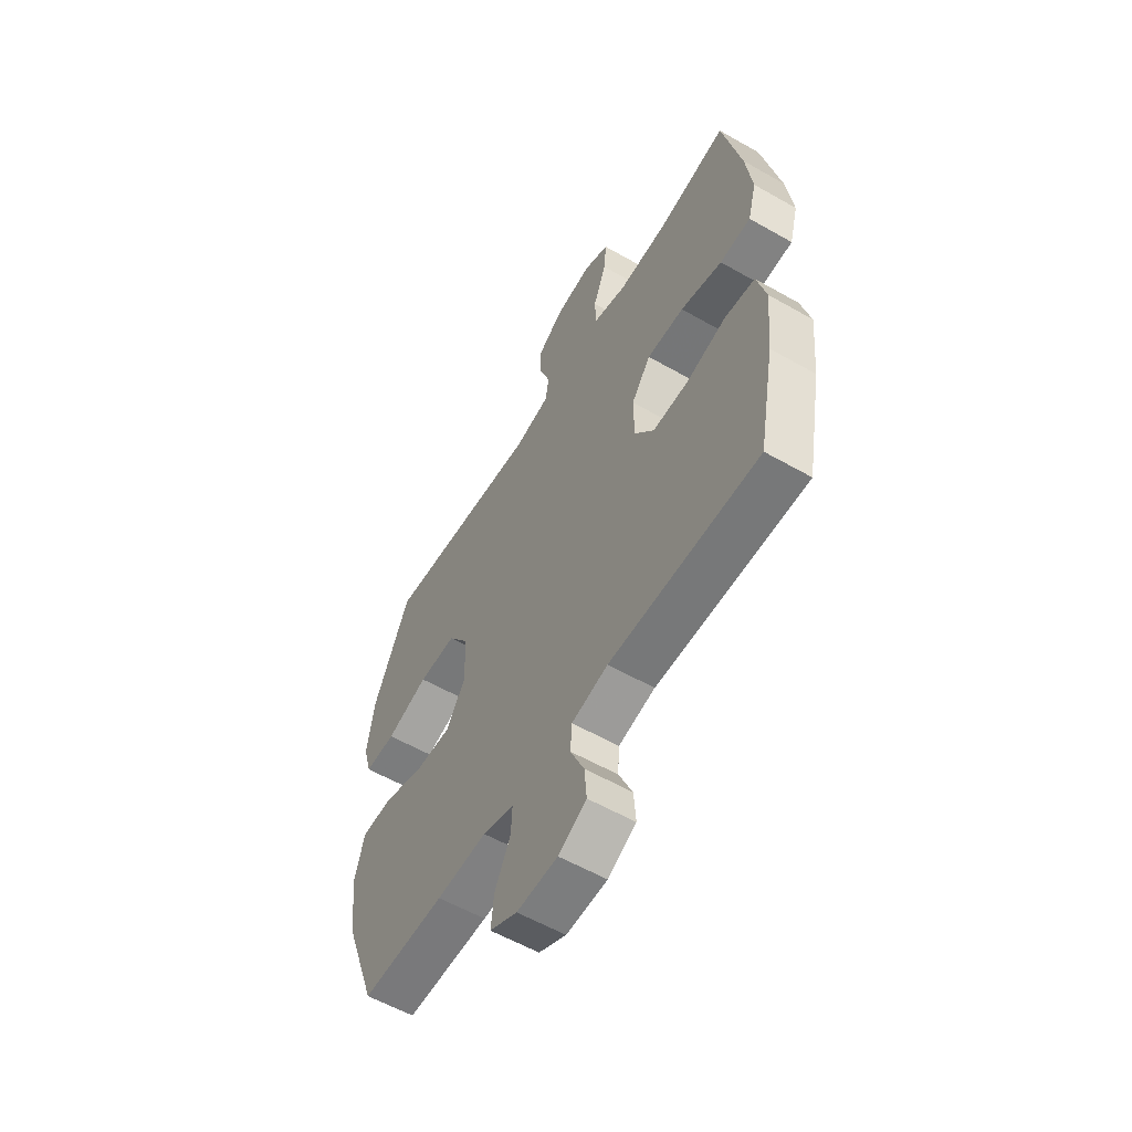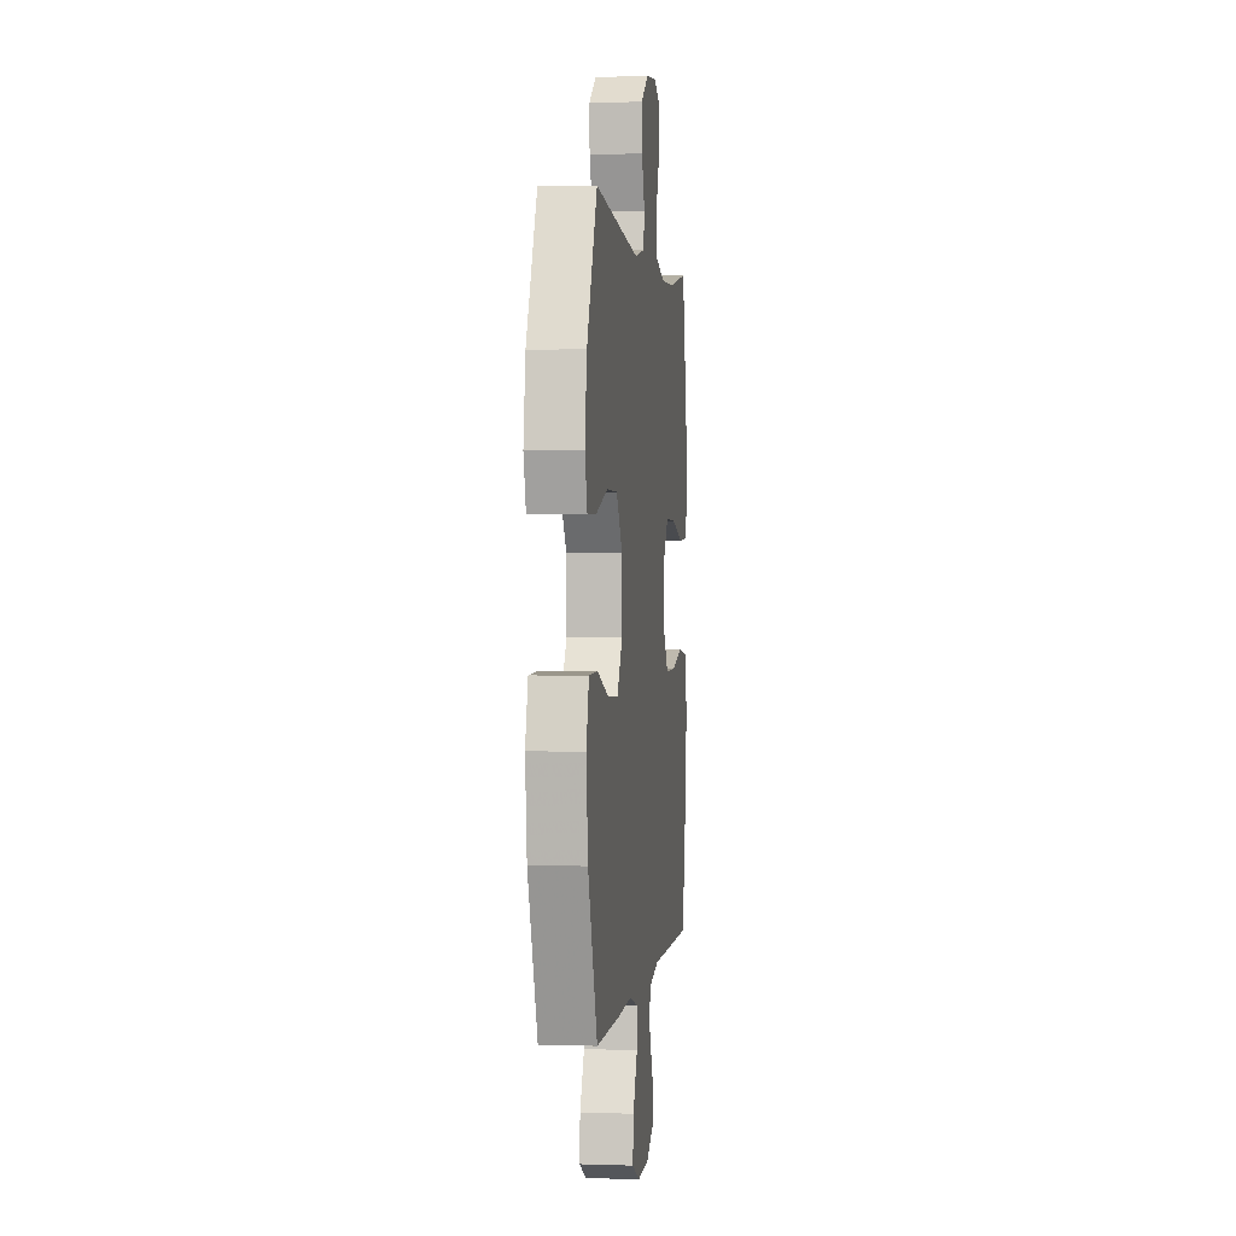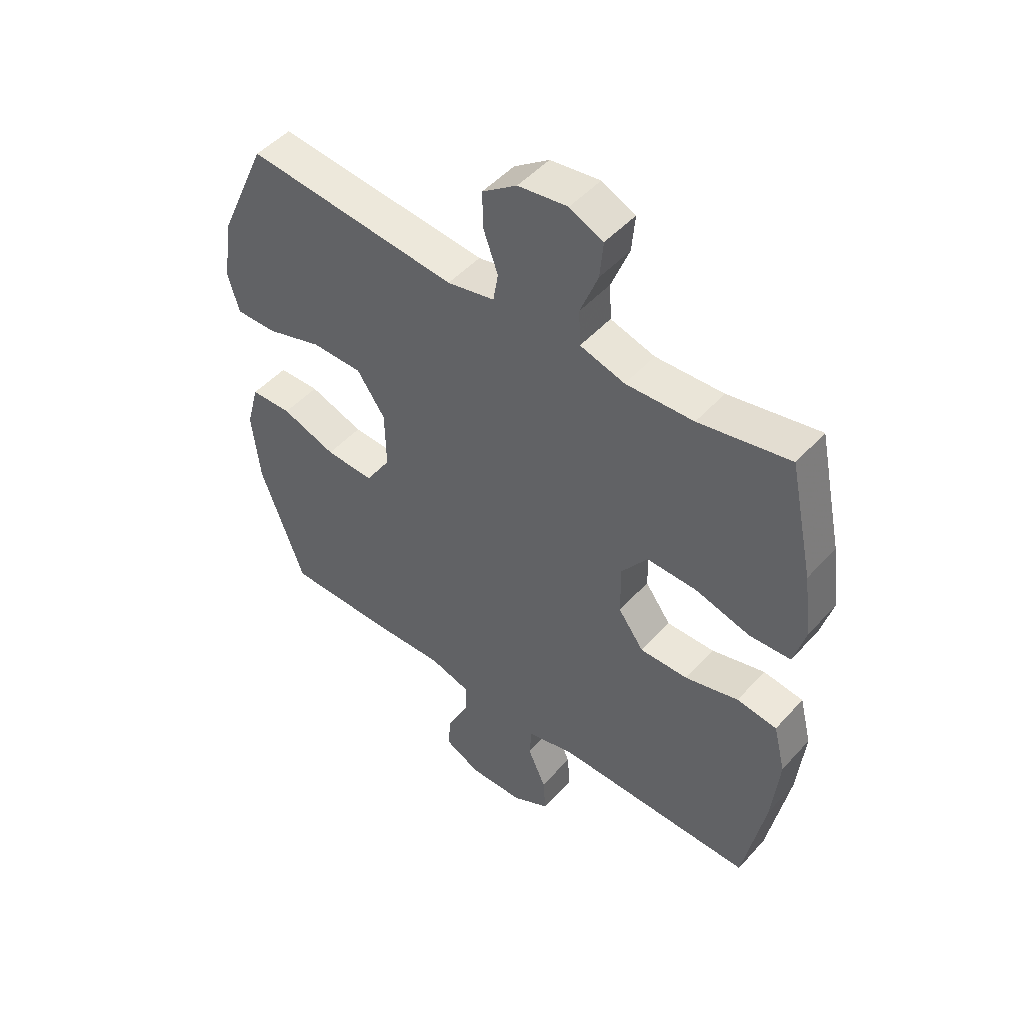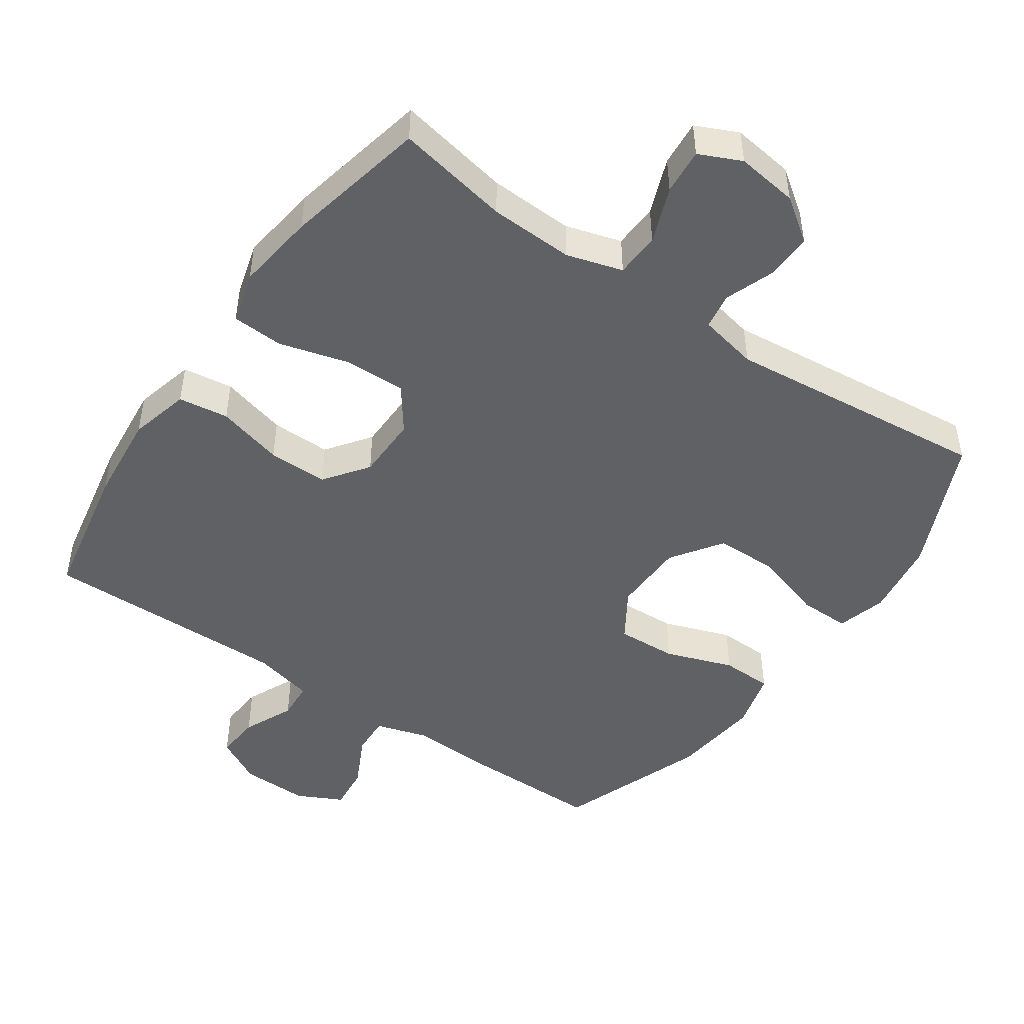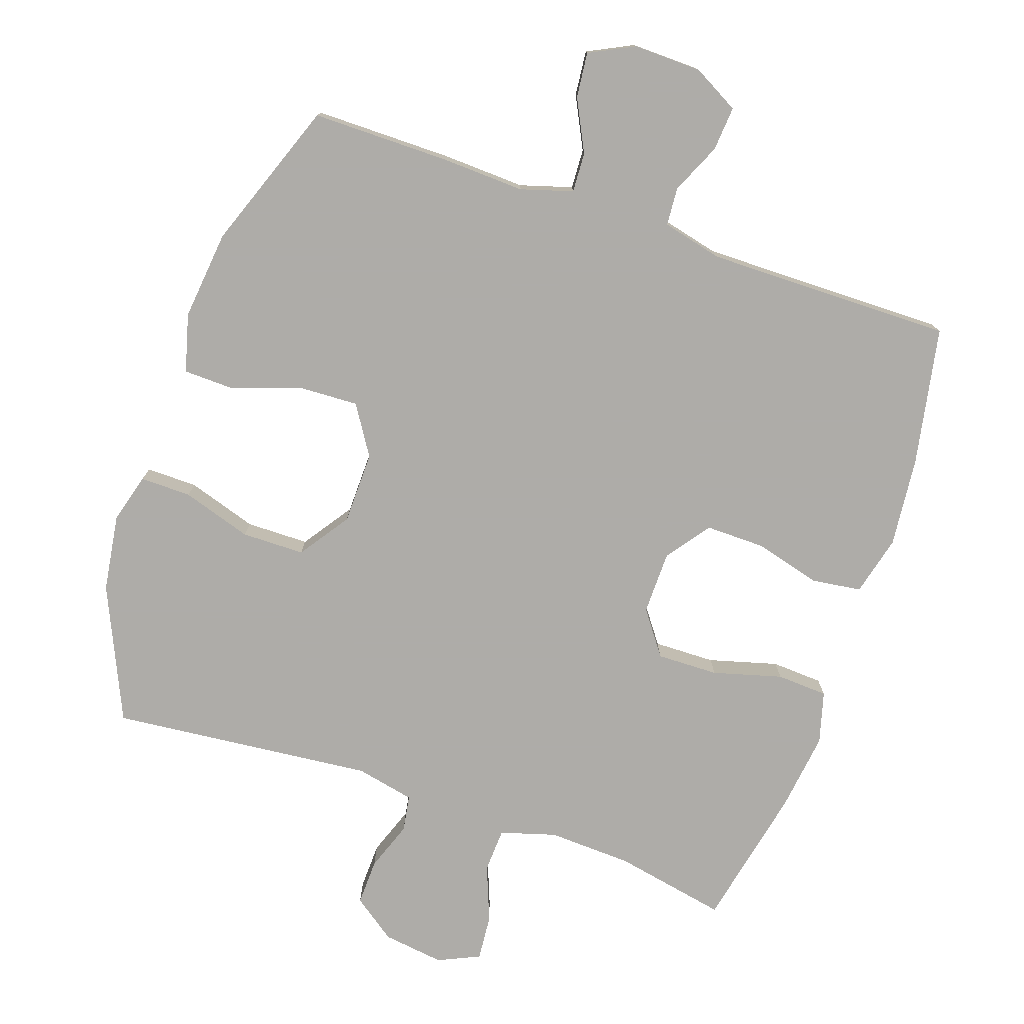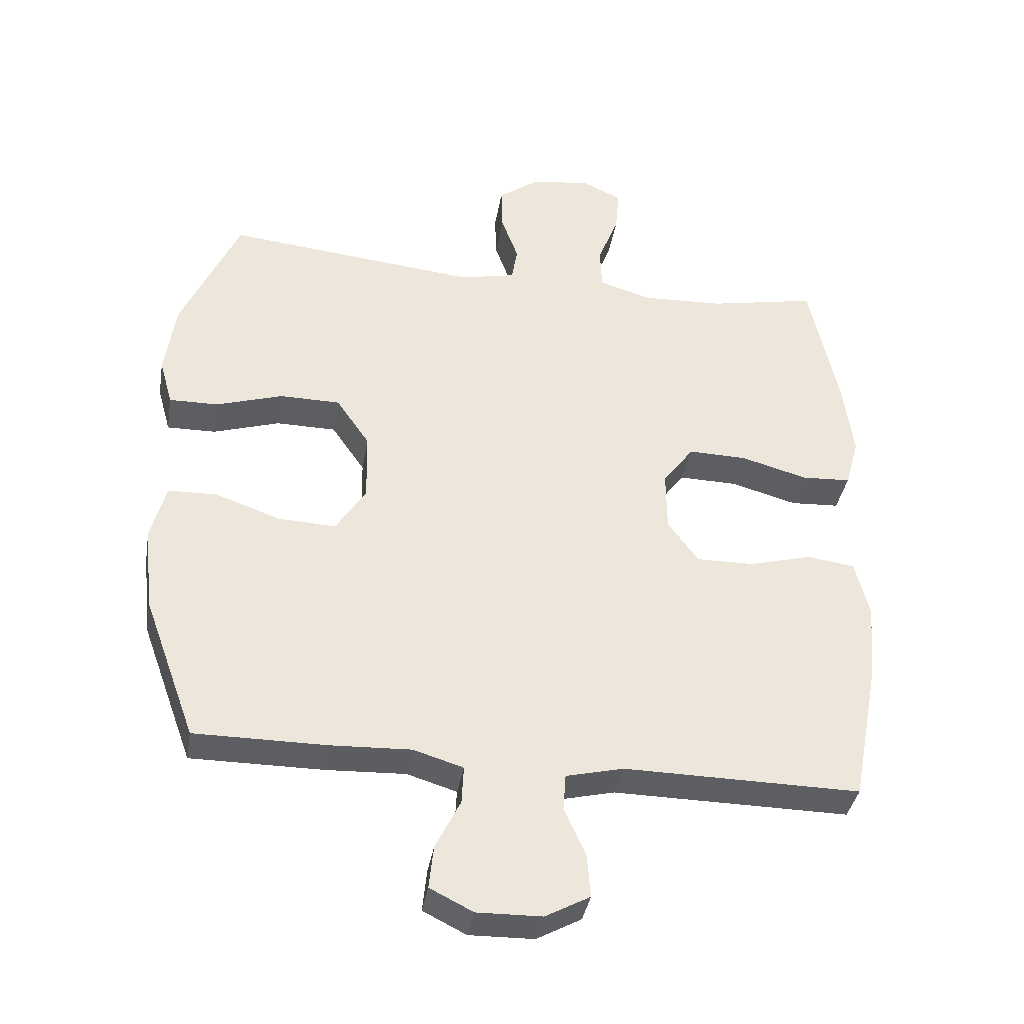
<metadata>
{"format":"obj","ext":"obj","renderer":"f3d","projection":"perspective","resolution":1024,"background":"white","views":[{"elev":-57.9,"azim":-120.6,"up":"+Z"},{"elev":1.2,"azim":97.1,"up":"+Z"},{"elev":48.6,"azim":-140.2,"up":"+Z"},{"elev":-47.4,"azim":-34.7,"up":"+Y"},{"elev":-77.0,"azim":161.0,"up":"+Y"},{"elev":-37.5,"azim":170.5,"up":"+Z"}]}
</metadata>
<code>
v 0.5 0.07 0.5
v 0.588 0.07 0.304
v 0.605 0.07 0.19
v 0.585 0.07 0.118
v 0.51 0.07 0.119
v 0.408 0.07 0.151
v 0.316 0.07 0.15
v 0.265 0.07 0.076
v 0.263 0.07 -0.03
v 0.309 0.07 -0.102
v 0.397 0.07 -0.098
v 0.496 0.07 -0.063
v 0.571 0.07 -0.065
v 0.594 0.07 -0.15
v 0.58 0.07 -0.281
v 0.5 0.07 -0.5
v 0.298 0.07 -0.5
v 0.176 0.07 -0.495
v 0.1 0.07 -0.518
v 0.103 0.07 -0.576
v 0.141 0.07 -0.652
v 0.148 0.07 -0.718
v 0.082 0.07 -0.751
v -0.017 0.07 -0.749
v -0.085 0.07 -0.712
v -0.08 0.07 -0.647
v -0.047 0.07 -0.573
v -0.051 0.07 -0.517
v -0.139 0.07 -0.496
v -0.5 0.07 -0.5
v -0.539 0.07 -0.297
v -0.552 0.07 -0.166
v -0.53 0.07 -0.078
v -0.457 0.07 -0.068
v -0.36 0.07 -0.094
v -0.273 0.07 -0.095
v -0.226 0.07 -0.031
v -0.225 0.07 0.062
v -0.272 0.07 0.126
v -0.362 0.07 0.124
v -0.463 0.07 0.096
v -0.538 0.07 0.1
v -0.559 0.07 0.176
v -0.544 0.07 0.292
v -0.5 0.07 0.5
v -0.335 0.07 0.468
v -0.212 0.07 0.463
v -0.131 0.07 0.487
v -0.128 0.07 0.552
v -0.16 0.07 0.634
v -0.166 0.07 0.701
v -0.105 0.07 0.729
v -0.015 0.07 0.717
v 0.048 0.07 0.672
v 0.046 0.07 0.604
v 0.02 0.07 0.532
v 0.029 0.07 0.479
v 0.115 0.07 0.461
v 0.5 0 0.5
v 0.588 0 0.304
v 0.605 0 0.19
v 0.585 0 0.118
v 0.51 0 0.119
v 0.408 0 0.151
v 0.316 0 0.15
v 0.265 0 0.076
v 0.263 0 -0.03
v 0.309 0 -0.102
v 0.397 0 -0.098
v 0.496 0 -0.063
v 0.571 0 -0.065
v 0.594 0 -0.15
v 0.58 0 -0.281
v 0.5 0 -0.5
v 0.298 0 -0.5
v 0.176 0 -0.495
v 0.1 0 -0.518
v 0.103 0 -0.576
v 0.141 0 -0.652
v 0.148 0 -0.718
v 0.082 0 -0.751
v -0.017 0 -0.749
v -0.085 0 -0.712
v -0.08 0 -0.647
v -0.047 0 -0.573
v -0.051 0 -0.517
v -0.139 0 -0.496
v -0.5 0 -0.5
v -0.539 0 -0.297
v -0.552 0 -0.166
v -0.53 0 -0.078
v -0.457 0 -0.068
v -0.36 0 -0.094
v -0.273 0 -0.095
v -0.226 0 -0.031
v -0.225 0 0.062
v -0.272 0 0.126
v -0.362 0 0.124
v -0.463 0 0.096
v -0.538 0 0.1
v -0.559 0 0.176
v -0.544 0 0.292
v -0.5 0 0.5
v -0.335 0 0.468
v -0.212 0 0.463
v -0.131 0 0.487
v -0.128 0 0.552
v -0.16 0 0.634
v -0.166 0 0.701
v -0.105 0 0.729
v -0.015 0 0.717
v 0.048 0 0.672
v 0.046 0 0.604
v 0.02 0 0.532
v 0.029 0 0.479
v 0.115 0 0.461
f 54 55 56
f 53 54 56
f 52 53 56
f 51 52 56
f 50 51 56
f 49 50 56
f 48 49 56 57
f 47 48 57 58
f 44 45 46
f 43 44 46
f 42 43 46
f 41 42 46
f 40 41 46
f 39 40 46 47
f 38 39 47 58
f 33 34 35
f 32 33 35
f 31 32 35
f 30 31 35
f 29 30 35
f 28 29 35 36
f 25 26 27
f 24 25 27
f 23 24 27
f 22 23 27
f 21 22 27
f 20 21 27
f 19 20 27 28
f 28 36 37
f 19 28 37
f 18 19 37
f 16 17 18
f 15 16 18
f 14 15 18
f 13 14 18
f 12 13 18
f 11 12 18
f 4 5 6
f 3 4 6
f 2 3 6
f 1 2 6
f 58 1 6
f 58 6 7
f 38 58 7 8
f 37 38 8 9
f 18 37 9 10
f 10 11 18
f 114 113 112
f 114 112 111
f 114 111 110
f 114 110 109
f 114 109 108
f 114 108 107
f 115 114 107 106
f 116 115 106 105
f 104 103 102
f 104 102 101
f 104 101 100
f 104 100 99
f 104 99 98
f 105 104 98 97
f 116 105 97 96
f 93 92 91
f 93 91 90
f 93 90 89
f 93 89 88
f 93 88 87
f 94 93 87 86
f 85 84 83
f 85 83 82
f 85 82 81
f 85 81 80
f 85 80 79
f 85 79 78
f 86 85 78 77
f 95 94 86
f 95 86 77
f 95 77 76
f 76 75 74
f 76 74 73
f 76 73 72
f 76 72 71
f 76 71 70
f 76 70 69
f 64 63 62
f 64 62 61
f 64 61 60
f 64 60 59
f 64 59 116
f 65 64 116
f 66 65 116 96
f 67 66 96 95
f 68 67 95 76
f 76 69 68
f 1 59 60 2
f 2 60 61 3
f 3 61 62 4
f 4 62 63 5
f 5 63 64 6
f 6 64 65 7
f 7 65 66 8
f 8 66 67 9
f 9 67 68 10
f 10 68 69 11
f 11 69 70 12
f 12 70 71 13
f 13 71 72 14
f 14 72 73 15
f 15 73 74 16
f 16 74 75 17
f 17 75 76 18
f 18 76 77 19
f 19 77 78 20
f 20 78 79 21
f 21 79 80 22
f 22 80 81 23
f 23 81 82 24
f 24 82 83 25
f 25 83 84 26
f 26 84 85 27
f 27 85 86 28
f 28 86 87 29
f 29 87 88 30
f 30 88 89 31
f 31 89 90 32
f 32 90 91 33
f 33 91 92 34
f 34 92 93 35
f 35 93 94 36
f 36 94 95 37
f 37 95 96 38
f 38 96 97 39
f 39 97 98 40
f 40 98 99 41
f 41 99 100 42
f 42 100 101 43
f 43 101 102 44
f 44 102 103 45
f 45 103 104 46
f 46 104 105 47
f 47 105 106 48
f 48 106 107 49
f 49 107 108 50
f 50 108 109 51
f 51 109 110 52
f 52 110 111 53
f 53 111 112 54
f 54 112 113 55
f 55 113 114 56
f 56 114 115 57
f 57 115 116 58
f 58 116 59 1

</code>
